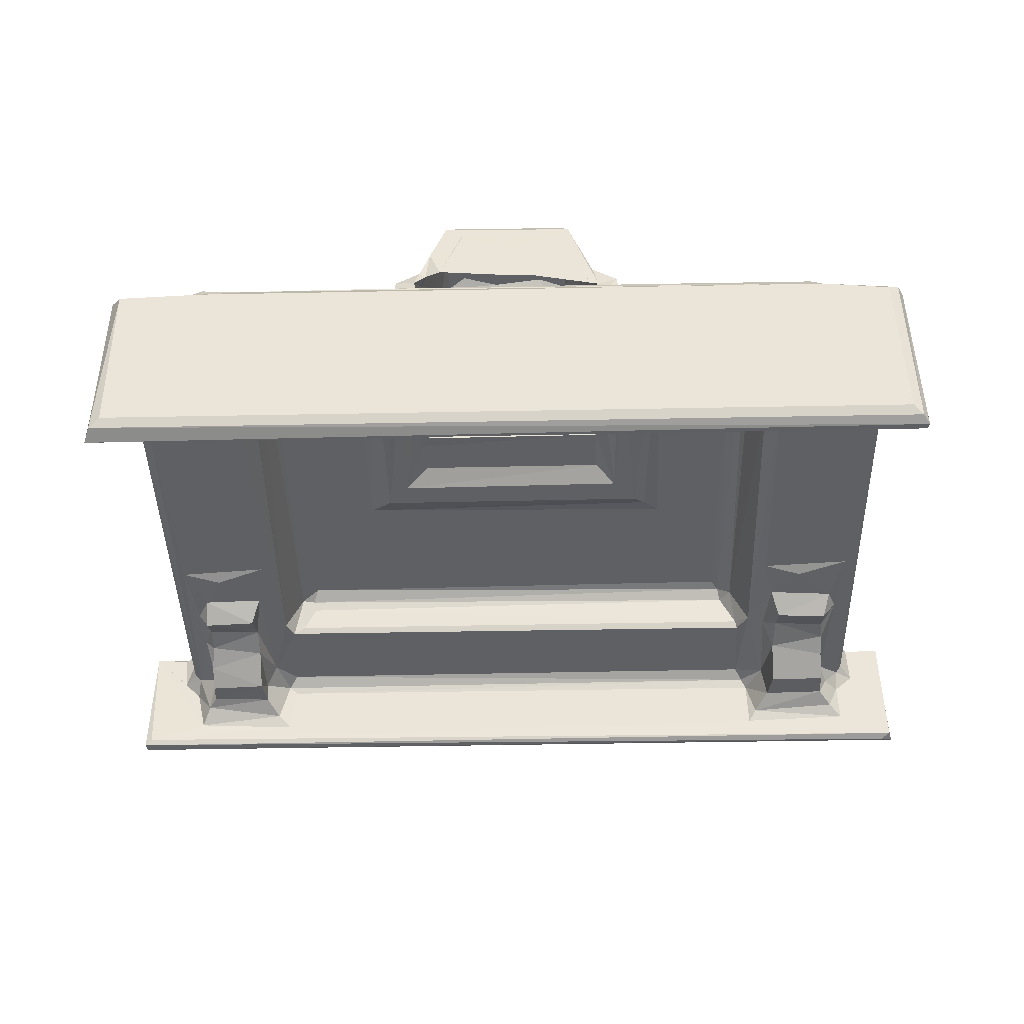
<metadata>
{"format":"obj","ext":"obj","renderer":"f3d","projection":"perspective","resolution":1024,"background":"white","views":[{"elev":-43.4,"azim":-178.7,"up":"+Y"}]}
</metadata>
<code>
v -64.58 -34.3 0.3973
v -63.81 -33.59 -0.0004705
v -65.05 -34.67 1.08
v -64.96 -34.65 1.574
v -64.95 -25.42 1.598
v -65.1 -19.16 1.264
v -64.64 -19.1 0.4341
v -63.81 -19.63 -0.0004566
v -64.15 -23.89 2.824
v -64.1 -19.17 2.99
v -64.1 -23.87 9.11
v -64.11 -22.33 10.9
v -58.41 -19.02 -0.0009042
v -53.41 -25.35 1.586
v -54.3 -23.92 2.692
v -54.37 -23.87 9.27
v -62.91 -23.02 11.06
v -55.42 -23.02 10.85
v -64.12 -22.11 46.3
v -55.56 -23.01 30.34
v -62.87 -23 29.86
v -53.36 -21.34 2.083
v -51.67 -20 1.584
v -54.07 -21.84 3.058
v -54.24 -22.22 11.04
v -42.74 -22.87 1.579
v -44.64 -19.72 1.656
v -54.5 -22.5 38.3
v 0.04443 -34.3 0.4005
v -41.39 -21.02 2.805
v -39.58 -21.16 3.145
v -38.17 -21.26 5.189
v -39.12 -20.56 5.944
v -33.59 -21.91 2.405
v -22.85 -22.78 1.589
v -31.65 -21.73 4.753
v -31.96 -21.13 6.067
v -63.71 -22.63 46.66
v -58.67 -23.42 31.06
v -61.19 -24.82 35.5
v -61.68 -23.45 33.87
v -61.22 -23.94 37.69
v -62.37 -23.2 35.68
v -57 -24.71 35.38
v -56.93 -23.94 37.4
v -56.3 -23.35 33.62
v -68.14 -29.3 47.69
v -68.38 -29.46 48.59
v -67.42 -29.58 48.24
v -67.81 -28.99 48.9
v -63.67 -27.33 47.58
v -68.3 -19.4 48.89
v -68.09 -19.1 47.69
v -63.6 -24.07 47.53
v -65.15 -22.67 47.58
v -65.06 -19.31 47.6
v -54.82 -27.67 47.63
v -61.38 -24.13 39.25
v -61.38 -24.89 40.94
v -61.49 -26.15 43.07
v -61.84 -23.5 44.61
v -56.78 -24.42 40.17
v -56.89 -26.16 43.15
v -62.65 -26.47 46.8
v -61.6 -25.88 45.46
v -62.41 -24.12 46.11
v -55.45 -26.74 47.22
v -56.54 -25.88 45.61
v -52.97 -19.25 38.29
v -55.82 -23.19 38.18
v -56.11 -23.39 45.16
v -53.79 -22.32 46.34
v -53.39 -21.77 39.67
v -53.53 -22.29 39.97
v -54.76 -23.62 47.62
v 3.473 -19.52 48.9
v -54.34 -22.87 47.29
v -10.51 -23.56 47.64
v 3.681 -29.53 48.55
v -10.95 -22.29 39.95
v -11.93 -21.8 39.68
v -10.54 -22.36 46.49
v 3.247 -28.99 47.64
v -10.19 -27.71 47.63
v -63.78 -18.91 0.9292
v -59.15 -18.91 0.7447
v -57.54 -18.17 0.4589
v -64.09 -19.17 46.33
v -63.76 -18.91 48.19
v -53.6 -18.16 0.806
v -53.08 -19.5 2.649
v -51.3 -18.17 2.859
v -51.97 -17.38 2.259
v -52.53 -18.75 3.675
v -44.23 -17.38 25.4
v -45.28 -18.21 2.787
v -42.62 -18.21 0.4007
v -44.3 -17.38 2.254
v -45.69 -18.17 27.56
v -51.97 -17.38 39.3
v -53.56 -18.16 40.91
v -44.45 -18.49 26.28
v -42 -19.7 2.221
v -43.15 -19.02 2.88
v -40.58 -17.78 1.356
v -41.76 -17.63 1.812
v -39.16 -18.12 0.9781
v -39.07 -18.12 5.841
v -41.62 -15.79 1.814
v -40.09 -16.66 1.581
v -39.6 -14.51 1.808
v -39.81 -15.39 2.294
v -38.74 -12.41 2.743
v -38.36 -15.35 1.574
v -40.29 -15.12 8.145
v -39.93 -16.2 5.878
v -39.35 -13.8 6.913
v -42.32 -19.1 9.22
v -43.49 -18.99 25.27
v -42.7 -18.1 24.06
v -41.73 -18.94 10.52
v -41.49 -20.6 8.969
v -40.59 -20.95 8.782
v -38.75 -20.36 8.658
v -37.08 -17.54 8.64
v -39.89 -17.83 9.245
v -40.85 -18.12 10.36
v -41.63 -17.23 23.46
v -40.59 -14.68 9.449
v -38.46 -14.17 7.694
v -40.74 -15.38 10.06
v -39.83 -15.32 9.595
v -38.13 -16.66 9.446
v -39.59 -14.08 10.68
v -39.41 -14.02 8.257
v -38.43 -11.44 6.744
v -39.34 -12.03 11.27
v -38.97 -10.6 11.47
v -38.15 -12.7 10.07
v -37.45 -8.726 11.42
v -25.95 -18.16 0.7344
v -37.6 -13.33 1.578
v -37.83 -15.35 1.574
v -37.57 -15.35 1.574
v -37.04 -15.35 1.574
v -36.78 -15.35 1.574
v -36.25 -15.35 1.574
v -35.99 -15.35 1.574
v -35.46 -15.35 1.574
v -35.19 -15.35 1.574
v -33.85 -18.16 6.244
v -30 -18.13 6.584
v -34.67 -15.35 1.574
v -34.4 -15.35 1.574
v -28.52 -10.16 1.579
v -33.87 -15.35 1.574
v -33.61 -15.35 1.574
v -37.64 -9.325 1.577
v -33.08 -15.35 1.574
v -32.82 -15.35 1.574
v -26.7 -14.79 1.573
v -32.6 -21.12 8.538
v -37.8 -17.73 6.774
v -36.03 -18.24 8.574
v -33.73 -18.16 8.752
v -37.29 -16.34 7.19
v -36.14 -13.77 7.654
v -36 -16.78 8.848
v -35.32 -15.92 7.245
v -36.17 -15.01 9.544
v -37.12 -14.22 10.65
v -33.06 -17.61 7.483
v -31.17 -18.55 8.964
v -33.82 -16.24 8.267
v -32.67 -15.03 8.087
v -33.11 -16.92 9.428
v -33.89 -16.24 11.02
v -34.81 -14.07 11.25
v -31.63 -15.85 9.933
v -31.9 -15.02 10.72
v -37.58 -9.569 2.562
v -36.56 -9.728 1.701
v -37.06 -8.559 2
v -37.33 -9.34 7.998
v -36.07 -8.602 3.234
v -33.68 -8.5 9.741
v -27.54 -9.535 1.988
v -27.77 -8.527 2.308
v -29.11 -8.562 3.388
v -35.13 -8.518 7.775
v -31.27 -8.529 8.303
v -37.55 -11.76 7.969
v -37.07 -11.8 10.6
v -34.55 -12.49 12.02
v -35.08 -10.69 11.57
v -37.15 -8.64 10.04
v -35.93 -9.793 8.762
v -38.83 -10.23 12.61
v -37.04 -9.58 11.77
v -33.32 -13.06 8.335
v -34.39 -11.24 8.871
v -31.91 -12.36 8.162
v -32.29 -13.04 10.86
v -31.97 -11.68 11.58
v -32.52 -9.719 9.184
v -31.78 -9.799 9.55
v -32.48 -9.355 12.05
v -32.54 -8.462 11.88
v -41.95 -17.84 23.8
v -41.65 -18.93 23.29
v -40.87 -18.27 16.3
v -39.91 -18.07 17.9
v -40.72 -15.38 16.38
v -41.39 -15.6 19.44
v -40.32 -14.27 17.91
v -41.59 -15.64 23.35
v -40.48 -15.16 18.47
v -39.63 -13.35 17.2
v -38.82 -13.76 17.91
v -39.99 -18.05 21.75
v -39.98 -18.03 19.66
v -39.2 -11.22 17.74
v -39.75 -12.73 16.22
v -38.58 -9.746 16.91
v -37.93 -7.893 12.77
v -37.88 -7.823 17.84
v -25.12 -18.15 17.92
v -27.52 -9.373 17.91
v -23 -15.62 23.34
v -24.52 -18.02 19.07
v -22.74 -18.96 23.49
v -24.63 -18.06 21.79
v -23.17 -15.61 19.69
v -22.97 -17.29 23.49
v -24.37 -14.03 17.89
v -36.93 -9.322 17.91
v -37.37 -8.046 13.75
v -35.48 -8.711 12.91
v -37.6 -8.491 17.39
v -26.78 -8.553 17.91
v -27.97 -8.237 13.04
v -35.06 -7.733 13.14
v -34.21 -7.86 11.25
v -36.7 -7.806 16.23
v -27.99 -7.693 15.24
v -26.71 -7.781 17.54
v -27.47 -8.127 16.99
v -59.12 -18.91 48.51
v -57.53 -18.16 47.23
v -51.87 -18.39 38.77
v -51.29 -18.17 37.9
v -12.62 -17.38 39.29
v -52.09 -19.11 39.55
v -11 -18.16 40.93
v -19.24 -18.18 27.15
v -12.89 -19.61 39.68
v -12.68 -18.86 39.35
v -0.7721 -33.59 -0.0004592
v 0.475 -34.74 1.564
v -11.77 -25.42 1.58
v -22.91 -21.77 2.13
v -25.93 -21.26 3.323
v -24.52 -21.01 5.397
v -25.47 -20.47 6.224
v -23.2 -20.91 3.059
v -20.79 -20 1.592
v -7.036 -19.05 -0.0003223
v 0.4547 -25.31 1.572
v -12.48 -21.18 1.578
v -10.31 -23.9 2.75
v -10.71 -21.37 2.809
v -10.2 -23.87 9.189
v -10.48 -21.92 10.85
v -9.355 -23 11.07
v -10.27 -22.33 38.67
v -1.402 -23 11.13
v -9.021 -23 29.76
v -1.729 -23.01 30.34
v -0.4493 -23.87 2.797
v -0.3827 -19.33 0.06442
v -0.4889 -23.86 9.251
v -0.4721 -22.14 10.8
v 0.4239 -18.92 1.08
v -0.475 -19.19 2.909
v 3.816 -29.46 47.89
v 3.247 -28.99 48.9
v -4.934 -23.42 31.06
v -7.625 -24.76 35.37
v -8.338 -23.32 33.78
v -7.797 -23.85 37.79
v -8.873 -23.15 43.98
v -9.838 -23.05 47.38
v -1.659 -27.36 47.59
v -7.82 -24.49 40.15
v -7.767 -26.21 43.03
v -7.96 -24.52 45.08
v -8.041 -25.9 45.51
v -9.074 -26.69 47.13
v -1.047 -22.75 46.33
v -3.365 -24.77 35.61
v -3.424 -23.93 37.53
v -3.448 -23.45 33.82
v -2.511 -23.43 35.77
v -2.613 -23.39 39.71
v -0.4658 -22.12 46.3
v -3.408 -24.24 39.56
v -3.169 -26.21 43.3
v -3.184 -25.21 41.46
v -2.847 -23.85 44.88
v -3.004 -25.88 45.36
v -2.335 -26.17 46.34
v -0.832 -23.83 47.56
v 3.74 -19.04 47.74
v 0.5779 -22.33 47.6
v 0.9327 -19.32 47.66
v -22 -18.2 0.4284
v -26.02 -18.17 7.081
v -25.79 -12.55 1.612
v -28.99 -18.05 8.065
v -29.53 -17.46 9.138
v -30.35 -17.37 10.11
v -25.65 -20.32 8.653
v -28.05 -18.6 8.88
v -29.57 -16.91 7.091
v -31.31 -15.99 7.167
v -30.1 -15.35 5.844
v -30.96 -14.49 8.189
v -28.71 -16.26 5.815
v -29.46 -16.68 8.254
v -30.37 -14.84 11.36
v -29.89 -16.41 11.74
v -28.07 -16.37 11.49
v -28.3 -17.33 7.836
v -27.31 -17.49 7.942
v -25.98 -17.55 9.032
v -25.17 -17.81 8.791
v -28.13 -14.64 6.809
v -27.21 -15.41 8.184
v -25.99 -14.4 9.374
v -26.75 -12.62 8.445
v -26.55 -13.23 10.2
v -26.04 -16.1 10.18
v -25.39 -14.89 9.393
v -27.12 -8.987 1.625
v -27.43 -8.544 11.37
v -28.43 -8.649 7.377
v -25.45 -14.9 1.988
v -26.07 -12.15 2.666
v -24.98 -14.49 3.361
v -25.77 -12.52 7.505
v -27.14 -9.187 3.58
v -26.61 -10.09 10
v -26.3 -10.98 8.558
v -27.06 -9.396 7.971
v -31.01 -11.98 6.816
v -30.13 -13.57 6.415
v -29.68 -10.51 7.668
v -30.7 -13.08 12.42
v -29.28 -13.38 12.3
v -30.5 -11.43 11.99
v -29.55 -10.66 10.94
v -28.61 -11.93 11.47
v -30.17 -10.86 8.517
v -28.44 -10.24 8.982
v -30.27 -10.19 9.755
v -28.7 -8.652 12.21
v -27.86 -13.1 8.032
v -27.24 -12.43 9.256
v -27.61 -10.27 11.34
v -26.12 -10.57 11.46
v -25.03 -13.39 10.45
v -27.11 -10.36 9.219
v -25.89 -9.875 11.81
v -24.84 -17.6 1.45
v -22.87 -17.57 1.98
v -22.35 -19.27 2.738
v -24.55 -16.16 1.546
v -24.95 -14.59 1.897
v -22.97 -15.78 1.933
v -24.62 -16.95 8.36
v -24.93 -14.53 8.617
v -24.88 -14.66 7.978
v -19.14 -18.19 2.778
v -20.28 -17.38 2.259
v -22.16 -19.11 9.645
v -20.82 -18.84 3.388
v -23.36 -20.92 8.907
v -24.31 -19.06 9.156
v -23.72 -18.12 10.51
v -22.86 -18.94 10.56
v -23.23 -15.51 9.15
v -23.84 -15.53 9.615
v -24.54 -15.15 9.199
v -21.36 -17.91 24.35
v -21.06 -18.97 25.38
v -24.38 -13.9 9.892
v -25.18 -11.75 12.4
v -25.73 -14.1 17.88
v -23.56 -15.16 18.46
v -22.33 -18.05 23.92
v -30.19 -9.079 12.38
v -25.21 -11.81 16.75
v -26.66 -7.823 13.09
v -26.53 -9.53 12.47
v -26.36 -8.55 15.71
v -23.76 -18.21 16.75
v -23.98 -15.02 16.85
v -20.29 -17.38 25.41
v -12.61 -17.38 2.251
v -13.29 -18.17 3.078
v -13.03 -18.92 2.043
v -11.02 -18.17 0.5457
v -11.44 -19.64 2.725
v -7.031 -18.18 0.3927
v -12.05 -18.76 3.358
v -7.06 -18.16 47.22
v -13.09 -18.17 38.34
v -5.457 -18.91 0.4486
v -0.836 -18.91 2.007
v -5.452 -18.91 48.53
v -0.8134 -18.91 48.05
v -11.73 -19.13 38.81
v -0.4592 -19.18 46.76
v -25.31 -16.83 9.235
f 3 4 5
f 3 6 1
f 1 8 2
f 6 7 1
f 3 5 6
f 1 7 8
f 6 5 9
f 9 10 6
f 9 11 12
f 2 8 13
f 5 15 9
f 5 14 15
f 4 14 5
f 9 15 16
f 9 16 11
f 11 17 12
f 11 18 17
f 11 16 18
f 17 18 20
f 12 17 21
f 17 20 21
f 15 14 22
f 22 14 23
f 15 22 24
f 15 24 25
f 15 25 16
f 18 16 25
f 14 4 26
f 14 26 23
f 23 26 27
f 18 25 28
f 18 28 20
f 1 2 29
f 32 33 31
f 26 34 30
f 30 34 31
f 31 34 32
f 26 35 34
f 34 36 32
f 32 36 37
f 19 12 38
f 21 20 39
f 12 21 43
f 43 21 41
f 21 39 41
f 12 43 38
f 40 43 41
f 40 42 43
f 40 45 42
f 40 44 45
f 39 46 41
f 41 44 40
f 44 41 46
f 47 49 48
f 48 50 52
f 47 48 52
f 47 54 51
f 47 53 55
f 53 56 55
f 47 55 54
f 54 55 38
f 38 55 19
f 47 51 57
f 38 43 61
f 43 42 58
f 58 62 59
f 60 62 63
f 59 62 60
f 42 45 58
f 45 62 58
f 64 66 65
f 66 64 54
f 60 61 59
f 60 65 61
f 65 66 61
f 64 51 54
f 38 61 66
f 43 58 61
f 59 61 58
f 38 66 54
f 64 65 67
f 60 68 65
f 60 63 68
f 67 65 68
f 64 67 51
f 57 51 67
f 39 20 46
f 20 28 46
f 44 46 70
f 44 70 45
f 46 28 70
f 28 25 69
f 62 71 63
f 45 70 62
f 62 70 71
f 70 28 71
f 71 28 72
f 28 73 74
f 28 74 72
f 63 71 68
f 68 75 67
f 68 71 75
f 50 76 52
f 71 72 77
f 71 77 75
f 67 75 57
f 75 77 78
f 48 79 50
f 49 79 48
f 74 73 80
f 57 75 78
f 72 82 77
f 47 57 83
f 83 57 84
f 74 80 72
f 57 78 84
f 7 6 85
f 6 10 85
f 9 12 10
f 7 85 13
f 8 7 13
f 13 85 86
f 13 86 87
f 10 88 85
f 88 89 85
f 85 89 86
f 22 23 91
f 91 23 92
f 87 90 93
f 22 91 24
f 91 92 94
f 24 91 69
f 25 24 69
f 23 96 92
f 23 27 96
f 13 87 97
f 97 87 98
f 87 93 98
f 93 95 98
f 92 96 99
f 91 94 69
f 90 100 93
f 90 101 100
f 93 100 95
f 99 96 102
f 27 103 104
f 27 26 103
f 26 30 103
f 97 106 105
f 104 96 27
f 97 105 107
f 30 31 33
f 106 109 105
f 105 109 110
f 109 111 110
f 105 110 107
f 110 114 112
f 109 115 111
f 107 110 108
f 110 116 108
f 110 112 116
f 116 112 117
f 104 119 96
f 104 118 119
f 104 103 118
f 97 120 106
f 119 102 96
f 97 98 120
f 95 120 98
f 30 123 122
f 30 122 103
f 122 118 103
f 30 33 123
f 33 124 123
f 118 122 121
f 122 126 121
f 122 125 126
f 121 126 127
f 122 123 125
f 123 124 125
f 106 128 109
f 109 129 115
f 116 117 130
f 126 131 127
f 126 132 131
f 126 125 133
f 126 133 132
f 111 115 135
f 112 113 117
f 113 136 117
f 129 135 115
f 132 134 131
f 135 129 138
f 139 137 134
f 107 108 141
f 112 143 142
f 114 143 112
f 114 144 143
f 114 110 144
f 143 145 142
f 144 145 143
f 144 146 145
f 144 110 146
f 145 147 142
f 146 147 145
f 146 148 147
f 146 110 148
f 147 149 142
f 148 149 147
f 148 150 149
f 148 110 150
f 141 108 151
f 141 151 152
f 149 153 142
f 150 153 149
f 150 154 153
f 150 110 154
f 153 155 142
f 153 156 155
f 154 156 153
f 154 157 156
f 154 158 157
f 154 110 158
f 156 159 155
f 157 159 156
f 157 160 159
f 157 158 160
f 159 161 155
f 160 161 159
f 160 158 161
f 33 162 124
f 32 37 33
f 33 37 162
f 163 164 108
f 163 125 164
f 108 164 165
f 124 165 125
f 108 166 163
f 108 116 166
f 163 166 125
f 116 130 166
f 166 130 167
f 166 168 125
f 168 166 169
f 166 167 169
f 125 170 133
f 170 171 133
f 132 171 134
f 132 133 171
f 125 168 170
f 108 165 151
f 151 172 152
f 151 165 172
f 165 164 125
f 124 162 165
f 169 174 168
f 172 174 175
f 174 169 175
f 168 174 176
f 168 176 177
f 168 177 170
f 174 172 176
f 165 173 176
f 172 165 176
f 176 179 177
f 177 179 180
f 178 177 180
f 112 142 113
f 113 182 181
f 113 142 182
f 111 158 110
f 113 181 184
f 158 140 183
f 182 185 181
f 181 185 184
f 142 155 182
f 155 187 182
f 182 187 185
f 189 191 185
f 185 191 190
f 130 117 192
f 117 136 192
f 130 192 167
f 139 171 193
f 139 134 171
f 137 139 193
f 171 170 178
f 171 178 193
f 178 195 193
f 178 194 195
f 111 140 158
f 111 135 140
f 192 136 184
f 113 184 136
f 140 196 183
f 192 184 197
f 183 196 186
f 185 190 184
f 184 190 197
f 135 138 140
f 198 137 199
f 137 193 199
f 193 195 199
f 167 200 169
f 167 192 201
f 167 201 200
f 169 200 175
f 200 202 175
f 170 177 178
f 178 203 194
f 178 180 203
f 203 204 194
f 192 197 201
f 190 205 197
f 190 191 205
f 201 205 200
f 201 197 205
f 200 206 202
f 200 205 206
f 195 204 207
f 120 209 106
f 118 121 210
f 121 127 211
f 121 211 210
f 210 211 212
f 106 209 128
f 127 131 211
f 131 213 211
f 109 214 129
f 214 215 129
f 211 213 212
f 109 128 216
f 109 216 214
f 214 217 215
f 213 218 212
f 212 218 219
f 118 210 119
f 212 220 210
f 212 221 220
f 129 215 222
f 134 137 131
f 131 198 223
f 137 198 131
f 129 222 138
f 131 223 213
f 213 223 218
f 198 224 223
f 223 224 218
f 138 225 140
f 225 138 226
f 138 222 226
f 212 219 227
f 214 216 229
f 212 230 221
f 221 230 220
f 210 220 231
f 214 229 233
f 217 214 233
f 209 234 128
f 128 234 216
f 234 229 216
f 217 235 215
f 198 199 237
f 198 237 224
f 195 238 199
f 199 238 237
f 215 226 222
f 218 224 219
f 219 224 236
f 224 237 239
f 224 239 236
f 215 240 226
f 195 194 204
f 235 240 215
f 227 219 228
f 195 207 238
f 207 241 238
f 219 236 228
f 236 239 228
f 196 140 242
f 186 196 243
f 196 242 243
f 225 242 140
f 225 226 242
f 237 244 239
f 243 208 186
f 243 242 208
f 238 241 237
f 237 241 245
f 237 245 244
f 240 246 226
f 242 226 246
f 244 247 239
f 12 88 10
f 12 19 88
f 89 248 86
f 86 249 87
f 47 52 53
f 53 89 56
f 53 52 89
f 19 56 88
f 19 55 56
f 88 56 89
f 86 248 249
f 89 52 248
f 87 101 90
f 69 94 250
f 94 92 250
f 250 92 251
f 92 99 251
f 87 249 101
f 28 69 73
f 73 69 253
f 69 250 253
f 52 76 248
f 101 249 254
f 95 100 252
f 210 231 119
f 119 255 102
f 73 253 256
f 73 256 81
f 100 101 252
f 256 253 257
f 250 257 253
f 101 254 252
f 29 2 258
f 3 1 29
f 3 29 259
f 3 259 4
f 35 261 34
f 34 262 36
f 34 261 262
f 36 264 37
f 36 263 264
f 36 262 263
f 4 260 26
f 26 260 35
f 261 265 262
f 261 35 266
f 4 259 260
f 258 2 267
f 35 260 266
f 2 13 267
f 260 269 266
f 260 259 268
f 260 270 269
f 269 270 271
f 270 272 271
f 272 273 271
f 274 273 272
f 273 274 275
f 274 278 277
f 260 268 270
f 268 279 270
f 258 267 280
f 270 279 272
f 279 281 272
f 272 276 274
f 272 281 276
f 281 282 276
f 29 268 259
f 258 280 29
f 29 283 268
f 29 280 283
f 268 284 279
f 268 283 284
f 281 279 282
f 274 276 278
f 80 73 81
f 47 285 49
f 47 83 285
f 79 286 50
f 80 82 72
f 274 277 275
f 275 277 289
f 277 287 289
f 275 289 291
f 291 289 290
f 288 290 289
f 285 79 49
f 78 77 292
f 82 292 77
f 83 84 293
f 295 296 294
f 275 291 80
f 290 294 291
f 298 292 297
f 292 296 297
f 295 297 296
f 84 78 298
f 78 292 298
f 291 82 80
f 82 291 292
f 294 296 291
f 296 292 291
f 277 278 287
f 278 276 299
f 288 300 290
f 288 302 300
f 300 301 290
f 287 302 289
f 289 302 288
f 300 302 303
f 300 303 301
f 287 278 302
f 302 278 303
f 303 278 304
f 276 282 299
f 282 284 305
f 299 282 305
f 294 290 306
f 295 308 307
f 295 294 308
f 294 306 308
f 290 301 306
f 306 304 308
f 301 303 304
f 301 304 306
f 304 278 299
f 308 304 309
f 295 310 297
f 295 307 310
f 298 297 311
f 311 297 310
f 84 298 293
f 298 311 293
f 307 308 310
f 308 309 310
f 310 309 311
f 311 312 293
f 309 304 299
f 311 299 312
f 309 299 311
f 50 286 76
f 293 312 313
f 312 299 314
f 299 305 314
f 312 314 313
f 293 313 83
f 83 313 285
f 285 76 79
f 286 79 76
f 285 313 76
f 97 107 316
f 13 97 316
f 141 152 317
f 316 107 141
f 152 319 317
f 152 320 319
f 165 162 173
f 162 322 173
f 322 323 173
f 152 172 324
f 172 325 324
f 172 175 325
f 175 327 325
f 324 325 326
f 324 326 328
f 152 329 320
f 152 324 329
f 326 325 327
f 176 173 179
f 173 321 179
f 179 330 180
f 331 321 173
f 321 330 179
f 321 331 330
f 319 333 317
f 317 333 334
f 37 322 162
f 37 264 322
f 317 334 335
f 323 322 336
f 323 336 335
f 328 333 324
f 324 333 329
f 329 333 320
f 326 337 328
f 328 338 333
f 328 337 338
f 333 338 334
f 334 339 335
f 334 338 339
f 319 320 333
f 173 332 331
f 173 323 332
f 323 335 332
f 335 342 332
f 335 339 343
f 341 342 339
f 183 188 344
f 158 183 344
f 183 186 188
f 187 189 185
f 186 345 188
f 189 346 191
f 161 158 318
f 158 344 318
f 155 161 187
f 161 347 348
f 161 348 187
f 189 187 351
f 189 351 346
f 348 351 187
f 349 353 348
f 348 353 351
f 351 353 354
f 344 352 318
f 175 355 327
f 355 356 327
f 355 175 202
f 326 327 356
f 356 337 326
f 356 355 357
f 358 330 359
f 180 330 358
f 180 358 203
f 204 203 360
f 330 332 359
f 361 360 362
f 355 202 357
f 357 202 363
f 357 363 364
f 191 346 354
f 363 206 365
f 363 202 206
f 205 191 206
f 191 365 206
f 191 354 365
f 354 364 365
f 186 208 345
f 337 357 367
f 337 356 357
f 367 357 364
f 367 364 368
f 338 367 340
f 338 337 367
f 353 350 340
f 340 368 353
f 341 359 332
f 341 362 359
f 340 339 338
f 332 342 341
f 362 370 369
f 362 341 370
f 341 371 370
f 346 351 354
f 349 350 353
f 353 372 354
f 188 345 344
f 352 344 345
f 364 363 365
f 368 364 372
f 362 369 361
f 364 354 372
f 361 369 366
f 353 368 372
f 345 373 352
f 141 374 316
f 374 375 316
f 141 336 374
f 141 317 336
f 261 376 265
f 262 265 263
f 161 318 347
f 347 378 377
f 347 318 378
f 374 379 375
f 374 377 379
f 377 378 379
f 336 380 374
f 374 380 377
f 377 349 347
f 377 380 349
f 380 381 349
f 378 382 379
f 261 266 376
f 266 383 386
f 266 386 376
f 263 322 264
f 263 387 322
f 317 335 336
f 263 265 387
f 265 385 387
f 265 376 385
f 322 387 388
f 322 388 336
f 387 385 388
f 388 385 390
f 389 388 390
f 379 382 391
f 342 335 424
f 424 388 392
f 336 388 424
f 336 343 380
f 343 424 335
f 393 343 342
f 339 342 343
f 343 381 380
f 388 389 392
f 376 386 395
f 376 395 385
f 316 394 384
f 347 349 348
f 378 318 382
f 318 352 382
f 381 350 349
f 350 339 340
f 350 381 339
f 339 371 341
f 343 392 371
f 381 343 371
f 381 371 339
f 343 393 392
f 371 392 397
f 382 352 396
f 371 397 370
f 382 396 391
f 352 373 396
f 330 331 332
f 227 230 212
f 230 232 220
f 209 120 394
f 217 233 399
f 231 220 232
f 209 394 400
f 209 400 234
f 203 358 360
f 360 358 362
f 217 399 235
f 227 228 398
f 204 360 401
f 204 401 207
f 207 401 241
f 360 361 401
f 361 366 401
f 401 366 241
f 359 362 358
f 398 228 402
f 345 208 403
f 366 404 241
f 369 404 366
f 369 370 404
f 345 403 373
f 404 397 405
f 404 405 241
f 228 239 247
f 402 228 405
f 405 228 247
f 389 390 406
f 406 390 231
f 227 406 230
f 406 231 230
f 389 406 392
f 406 407 392
f 375 379 229
f 379 391 229
f 227 407 406
f 227 398 407
f 400 375 234
f 229 391 399
f 231 390 395
f 390 385 395
f 375 400 316
f 316 400 394
f 395 386 255
f 386 383 255
f 394 408 384
f 232 230 231
f 234 375 229
f 229 399 233
f 397 392 407
f 407 402 397
f 391 396 235
f 402 407 398
f 391 235 399
f 396 373 403
f 397 404 370
f 396 403 235
f 397 402 405
f 403 246 235
f 240 235 246
f 208 242 403
f 242 246 403
f 244 245 247
f 241 405 245
f 245 405 247
f 316 384 409
f 266 269 411
f 316 409 412
f 13 316 412
f 266 411 383
f 13 412 267
f 383 411 410
f 384 252 409
f 269 271 413
f 269 413 411
f 267 412 414
f 411 415 410
f 411 413 415
f 252 412 409
f 412 416 414
f 383 410 255
f 384 408 252
f 271 273 275
f 412 254 416
f 410 415 417
f 271 275 413
f 412 252 254
f 267 414 418
f 267 418 280
f 418 283 280
f 283 418 419
f 419 284 283
f 279 284 282
f 416 418 414
f 418 420 419
f 420 421 419
f 419 421 284
f 102 255 99
f 231 395 119
f 119 395 255
f 120 95 394
f 99 417 251
f 99 255 417
f 394 95 408
f 95 252 408
f 251 417 250
f 250 417 257
f 76 420 248
f 248 420 249
f 255 410 417
f 415 422 417
f 415 413 422
f 275 422 413
f 81 256 422
f 422 257 417
f 257 422 256
f 422 80 81
f 422 275 80
f 254 249 416
f 249 420 416
f 420 418 416
f 421 423 284
f 284 423 305
f 420 76 421
f 305 423 314
f 314 423 315
f 423 421 315
f 315 313 314
f 315 421 313
f 421 76 313
f 367 368 340
f 424 343 336
f 392 342 424
f 392 393 342

</code>
